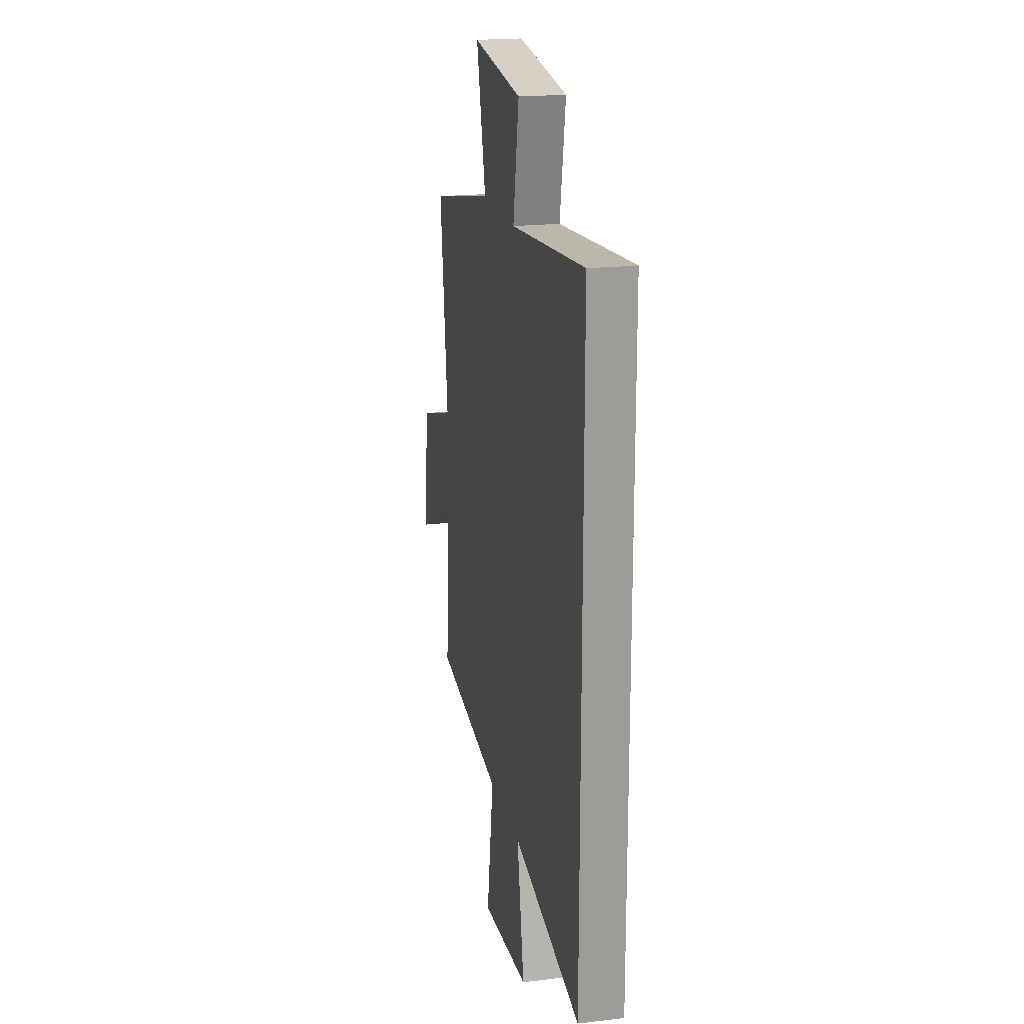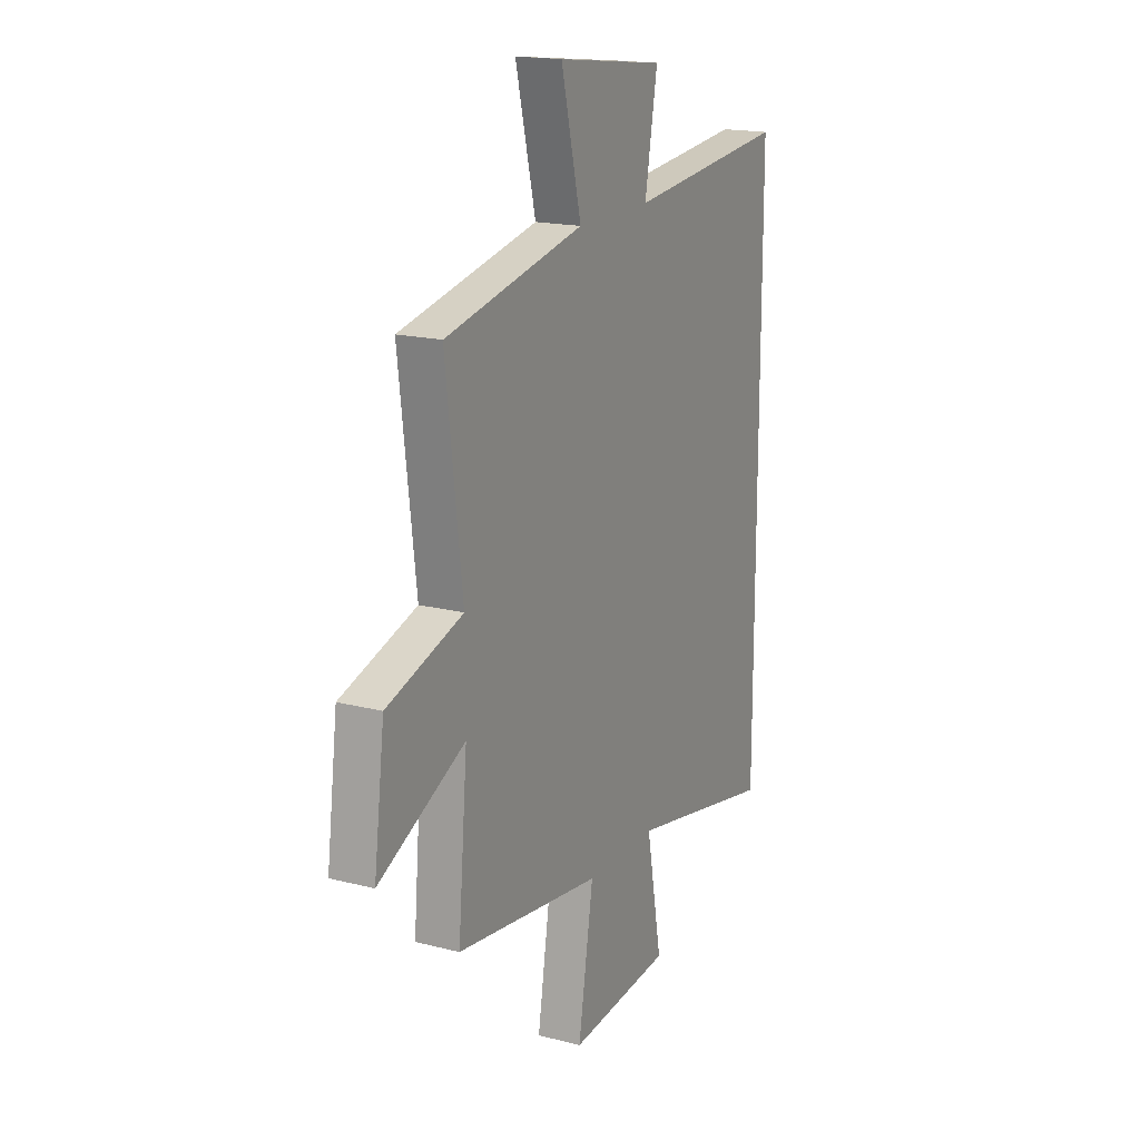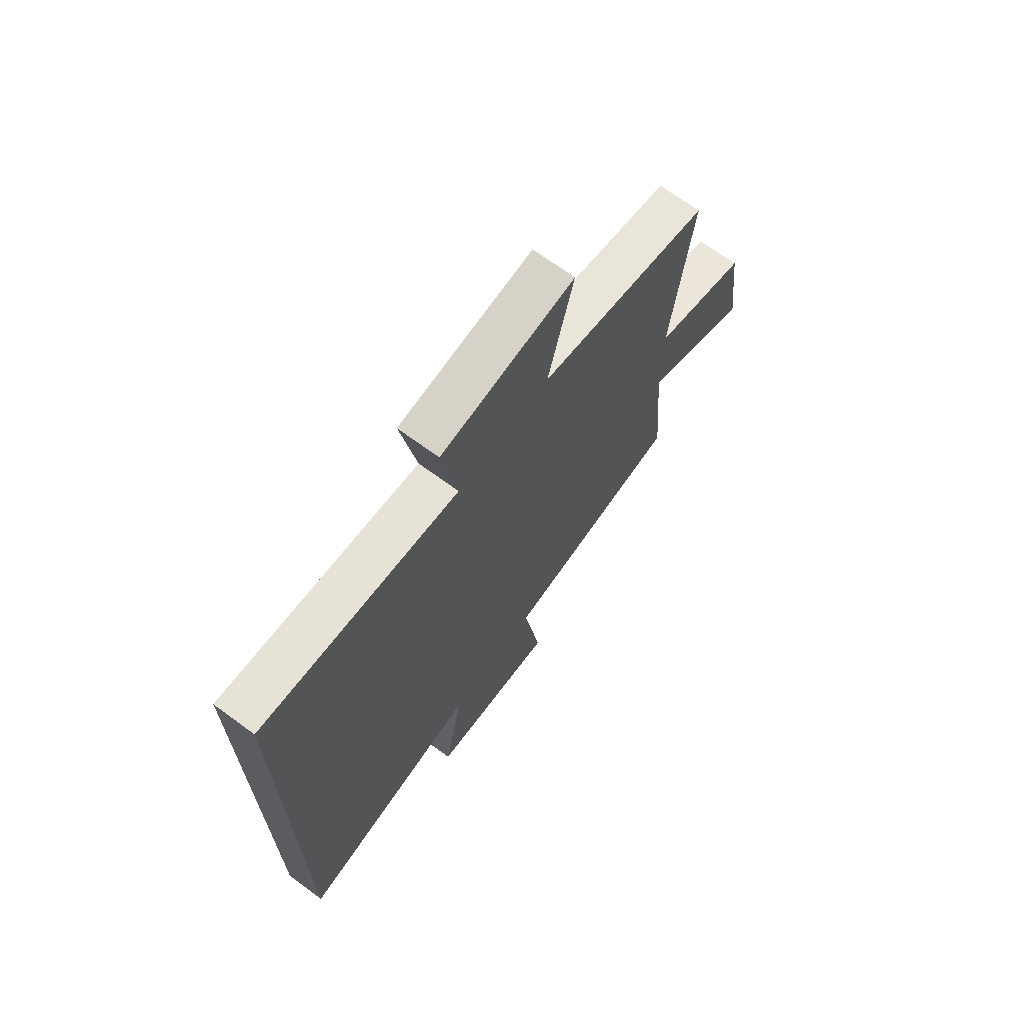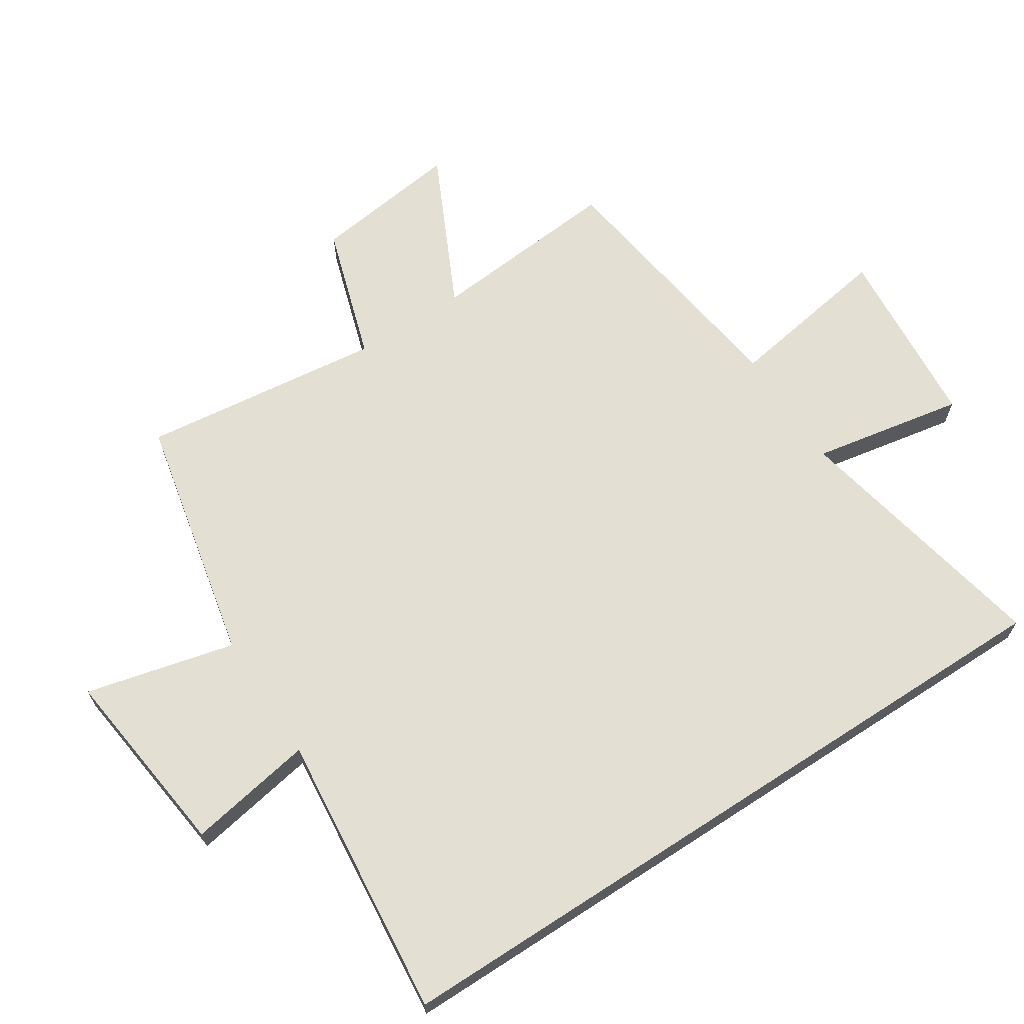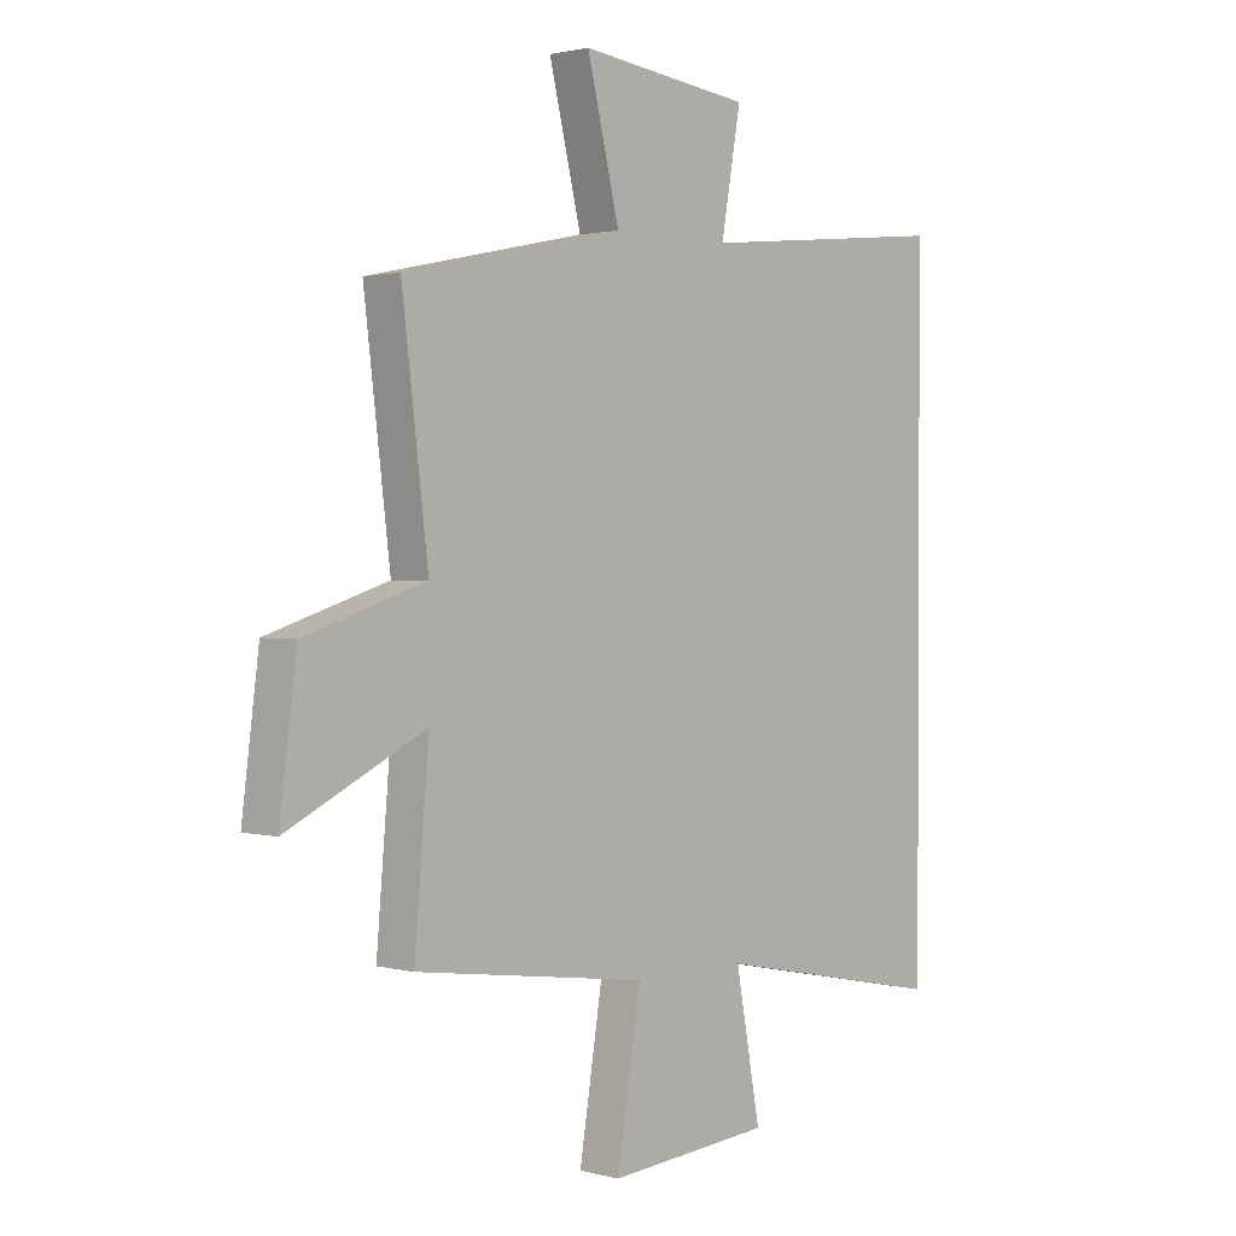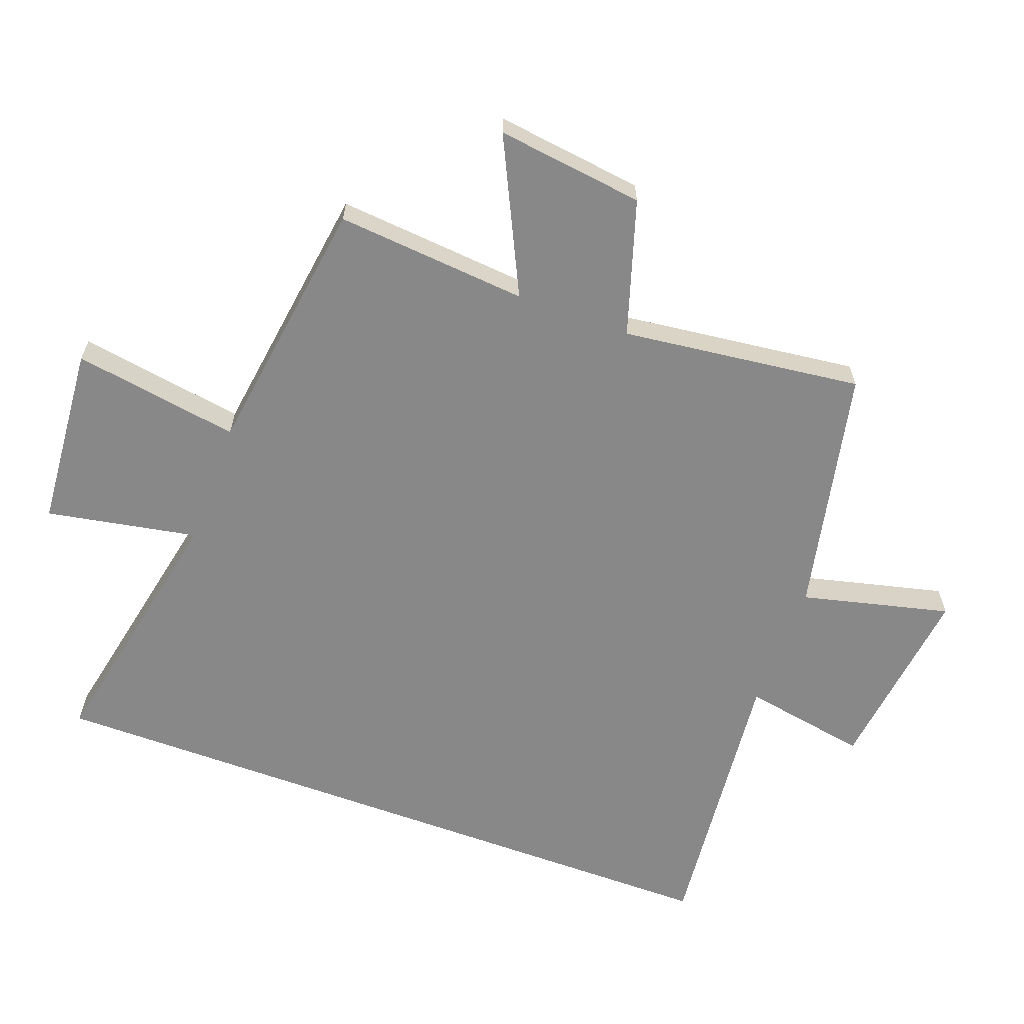
<metadata>
{"format":"obj","ext":"obj","renderer":"f3d","projection":"perspective","resolution":1024,"background":"white","views":[{"elev":20.1,"azim":77.9,"up":"+Z"},{"elev":17.7,"azim":-63.2,"up":"+Z"},{"elev":69.6,"azim":126.3,"up":"+Z"},{"elev":66.6,"azim":57.0,"up":"+Y"},{"elev":1.5,"azim":-46.8,"up":"+Z"},{"elev":-62.7,"azim":-110.3,"up":"+Y"}]}
</metadata>
<code>
v 0.5 0.07 0.546
v 0.5 0.07 -0.584
v 0.086 0.07 -0.5
v 0.13 0.07 -0.737
v -0.158 0.07 -0.761
v -0.116 0.07 -0.5
v -0.526 0.07 -0.443
v -0.5 0.07 -0.142
v -0.742 0.07 -0.259
v -0.712 0.07 -0.027
v -0.5 0.07 0.04
v -0.546 0.07 0.417
v -0.158 0.07 0.5
v -0.215 0.07 0.733
v 0.087 0.07 0.697
v 0.052 0.07 0.5
v 0.5 0 0.546
v 0.5 0 -0.584
v 0.086 0 -0.5
v 0.13 0 -0.737
v -0.158 0 -0.761
v -0.116 0 -0.5
v -0.526 0 -0.443
v -0.5 0 -0.142
v -0.742 0 -0.259
v -0.712 0 -0.027
v -0.5 0 0.04
v -0.546 0 0.417
v -0.158 0 0.5
v -0.215 0 0.733
v 0.087 0 0.697
v 0.052 0 0.5
f 13 14 15 16
f 11 12 13 16
f 1 2 3
f 16 1 3
f 11 16 3
f 8 9 10 11
f 8 11 3
f 6 7 8 3
f 3 4 5 6
f 32 31 30 29
f 32 29 28 27
f 19 18 17
f 19 17 32
f 19 32 27
f 27 26 25 24
f 19 27 24
f 19 24 23 22
f 22 21 20 19
f 1 17 18 2
f 2 18 19 3
f 3 19 20 4
f 4 20 21 5
f 5 21 22 6
f 6 22 23 7
f 7 23 24 8
f 8 24 25 9
f 9 25 26 10
f 10 26 27 11
f 11 27 28 12
f 12 28 29 13
f 13 29 30 14
f 14 30 31 15
f 15 31 32 16
f 16 32 17 1

</code>
